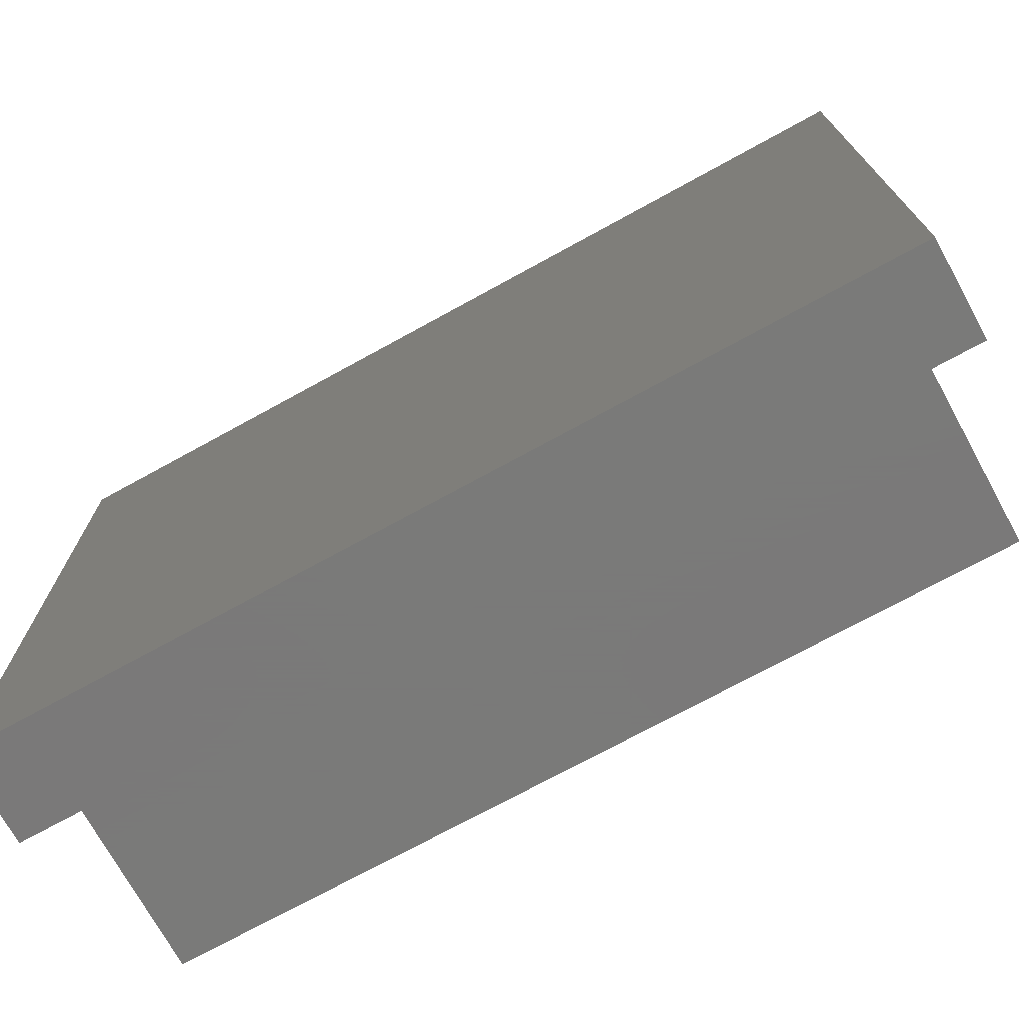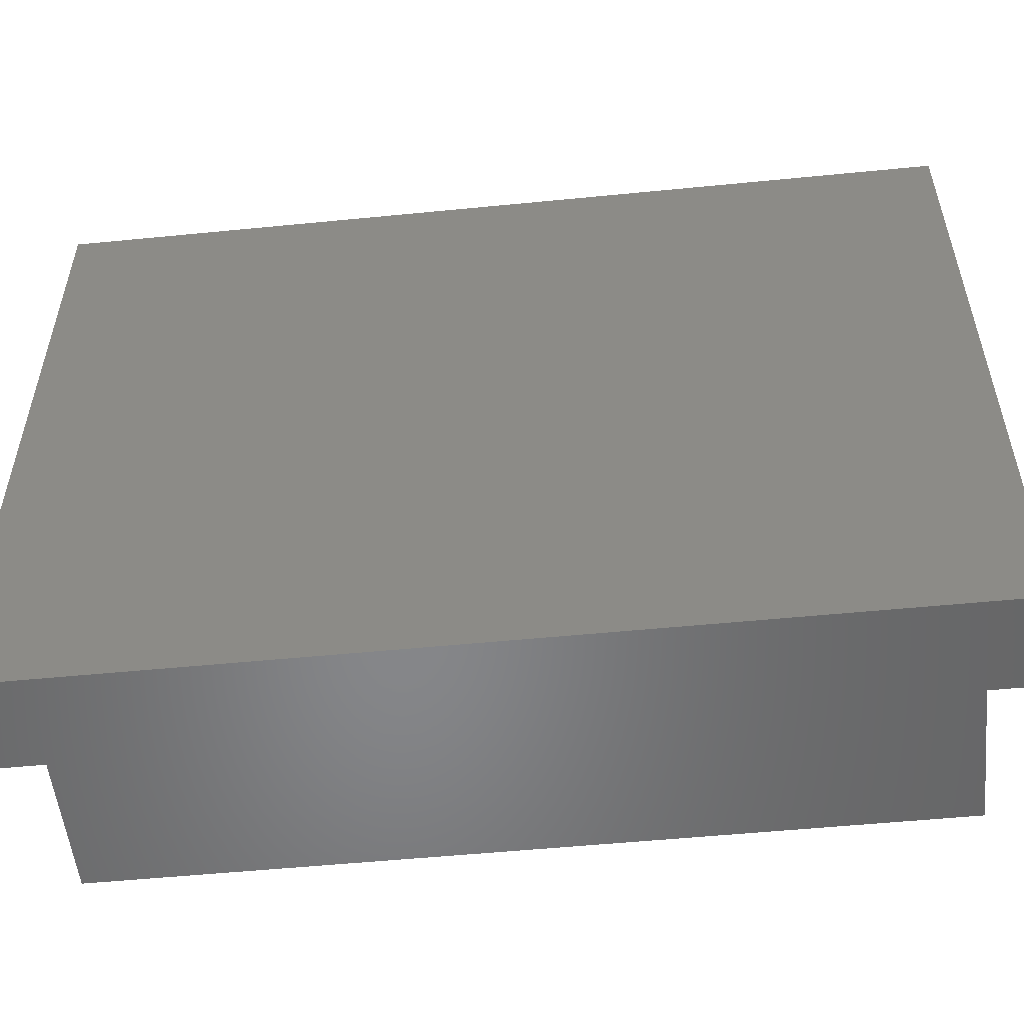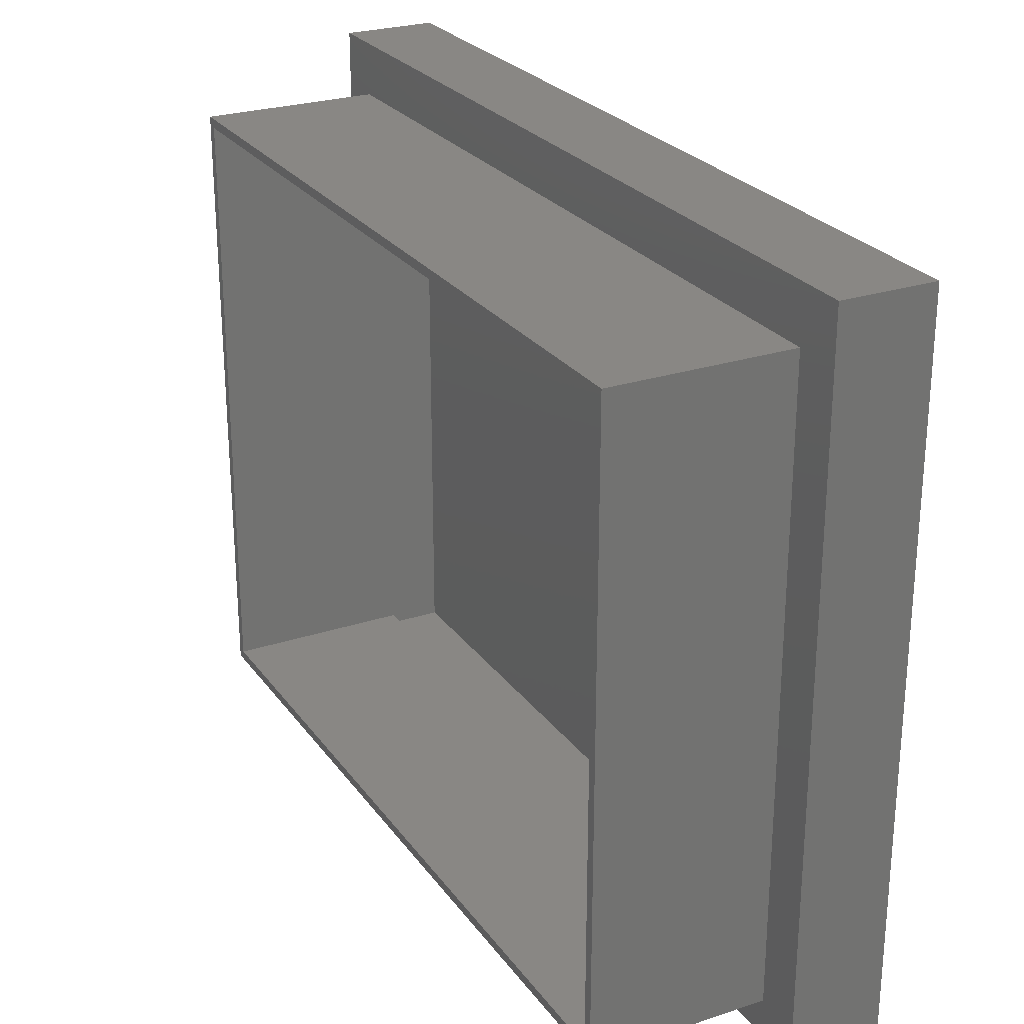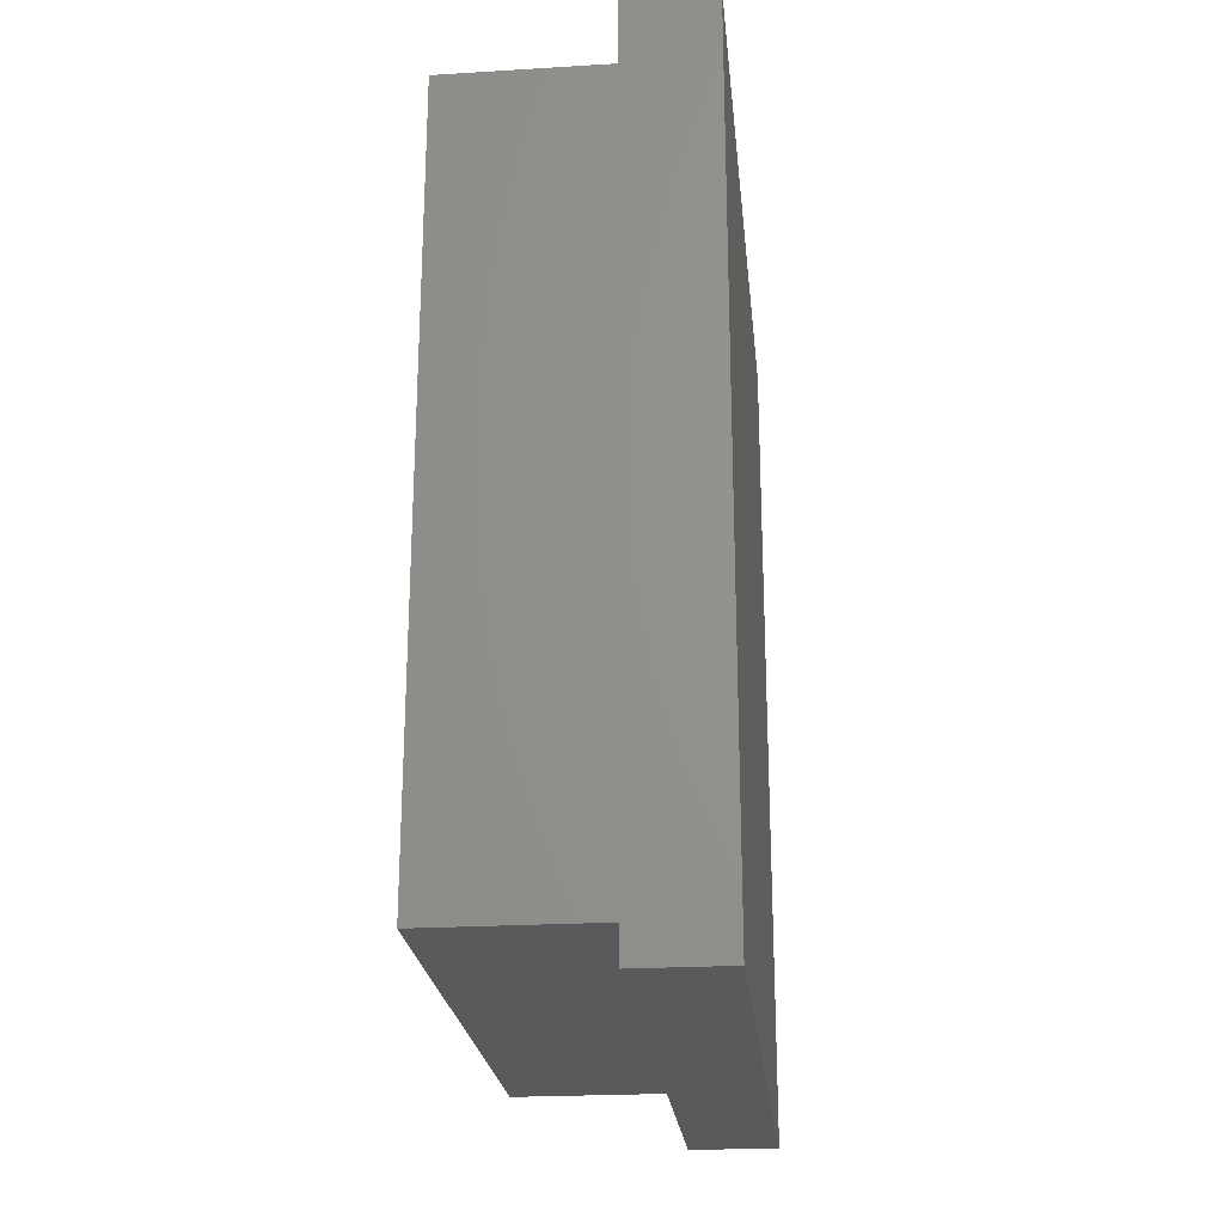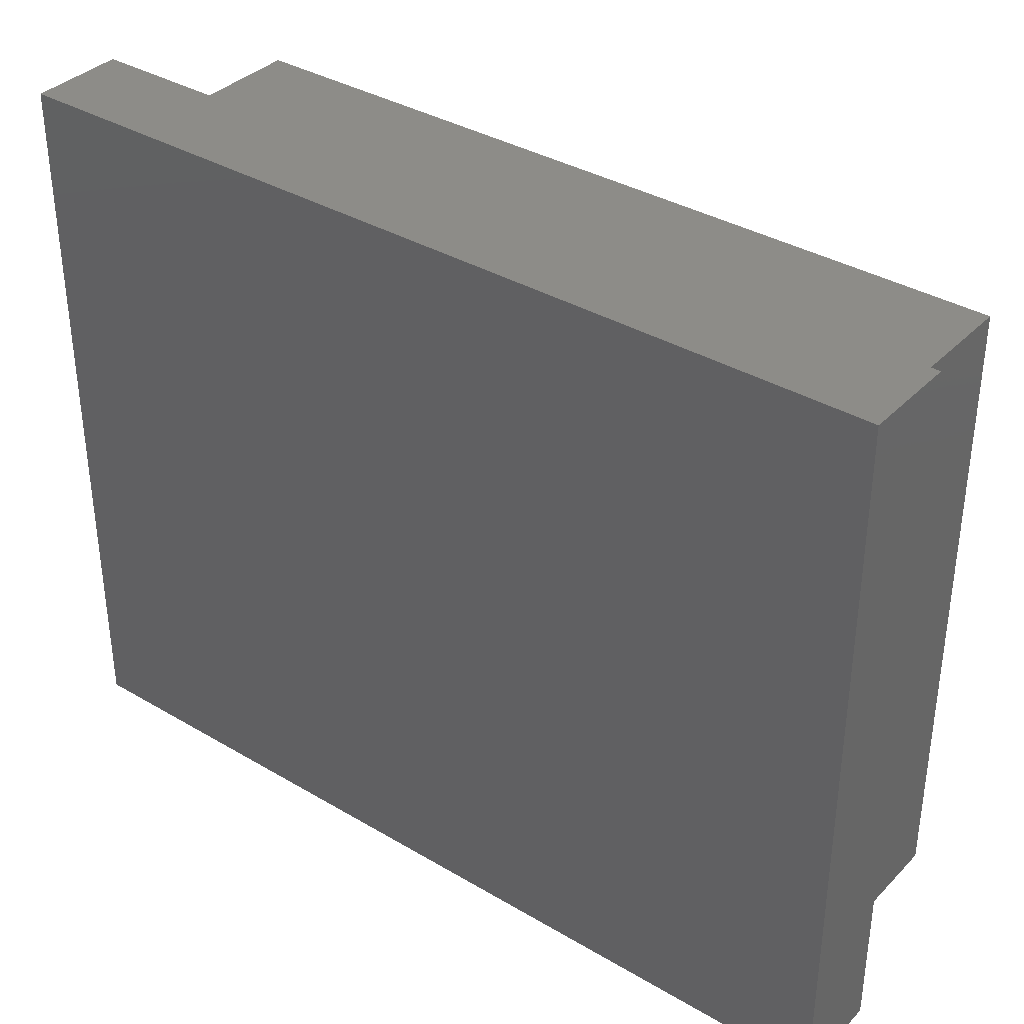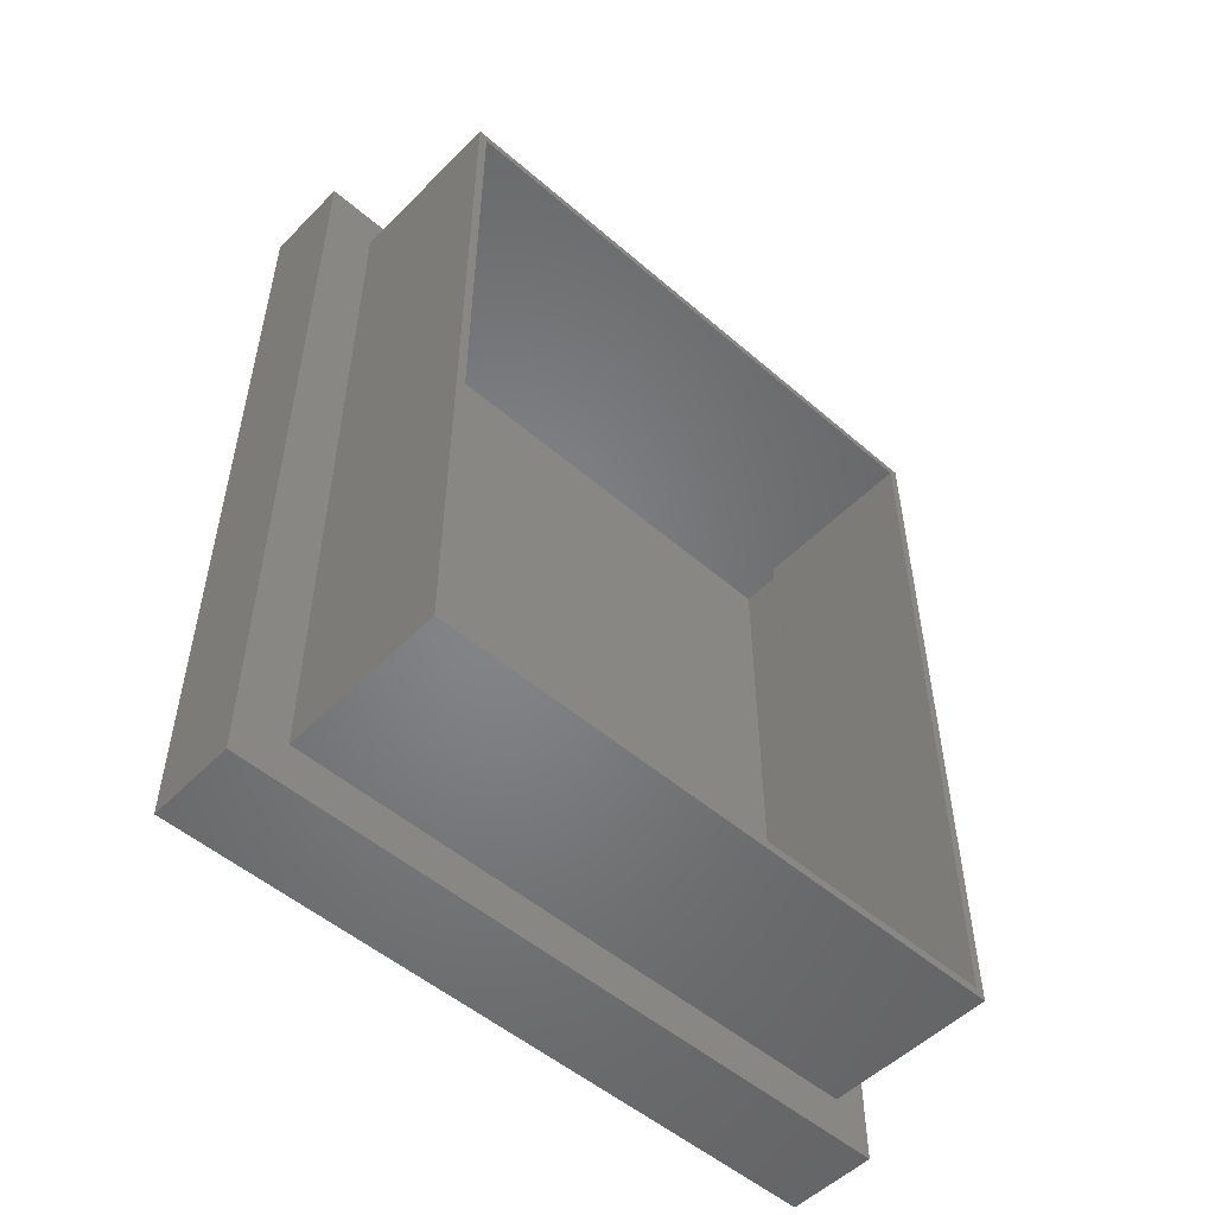
<metadata>
{"format":"stl","ext":"stl","renderer":"f3d","projection":"perspective","resolution":1024,"background":"white","views":[{"elev":-72.7,"azim":-61.2,"up":"+Z"},{"elev":-53.6,"azim":-84.0,"up":"+Z"},{"elev":25.8,"azim":152.3,"up":"+Z"},{"elev":-23.5,"azim":-174.2,"up":"+Y"},{"elev":36.2,"azim":-52.3,"up":"+Z"},{"elev":-52.0,"azim":47.1,"up":"+Y"}]}
</metadata>
<code>
# stl→obj: 32 verts, 60 faces
v 0.2266 -0.3359 0.2577
v 0.2266 -0.3281 -0.2578
v 0.2266 -0.3281 0.2499
v 0.2266 -0.3359 -0.2656
v 0.2266 0.3359 0.2577
v 0.2266 0.3281 0.2499
v 0.2266 0.3281 -0.2578
v 0.2266 0.3359 -0.2656
v 0.07031 0.3281 -0.2578
v 0.07031 0.3281 0.2499
v 0.07031 -0.3281 -0.2578
v 0.07031 -0.3281 0.2499
v 0.07031 -0.3672 -0.2891
v 0.07031 0.3672 -0.2891
v 0.07031 0.3672 0.2953
v 0.07031 -0.3672 0.2953
v 0.007812 -0.3672 -0.2891
v 0.007812 0.3672 -0.2891
v 0.007812 0.3672 0.2953
v 0.007812 -0.3672 0.2953
v 0.07812 0.375 -0.2969
v 0.07812 0.3359 -0.2656
v 0.07812 -0.375 -0.2969
v 0.07812 -0.3359 -0.2656
v 0.07812 -0.375 0.3031
v 0.07812 -0.3359 0.2577
v 0.07812 0.375 0.3031
v 0.07812 0.3359 0.2577
v 0 -0.375 -0.2969
v -3.331e-17 -0.375 0.3031
v 2.549e-33 0.375 -0.2969
v -3.331e-17 0.375 0.3031
f 1 2 3
f 1 4 2
f 5 1 3
f 5 3 6
f 5 6 7
f 8 5 7
f 8 7 2
f 8 2 4
f 7 6 9
f 9 6 10
f 2 7 11
f 11 7 9
f 3 2 12
f 12 2 11
f 6 3 10
f 10 3 12
f 13 9 14
f 14 9 10
f 14 10 15
f 9 13 11
f 11 13 16
f 11 16 12
f 12 16 15
f 12 15 10
f 13 14 17
f 17 14 18
f 14 15 18
f 18 15 19
f 15 16 19
f 19 16 20
f 16 13 20
f 20 13 17
f 20 17 19
f 19 17 18
f 21 22 23
f 23 22 24
f 23 24 25
f 25 24 26
f 25 26 27
f 27 26 28
f 27 28 21
f 21 28 22
f 1 26 4
f 4 26 24
f 5 28 1
f 1 28 26
f 8 22 5
f 5 22 28
f 4 24 8
f 8 24 22
f 29 30 31
f 31 30 32
f 25 30 23
f 23 30 29
f 27 32 25
f 25 32 30
f 21 31 27
f 27 31 32
f 23 29 21
f 21 29 31

</code>
